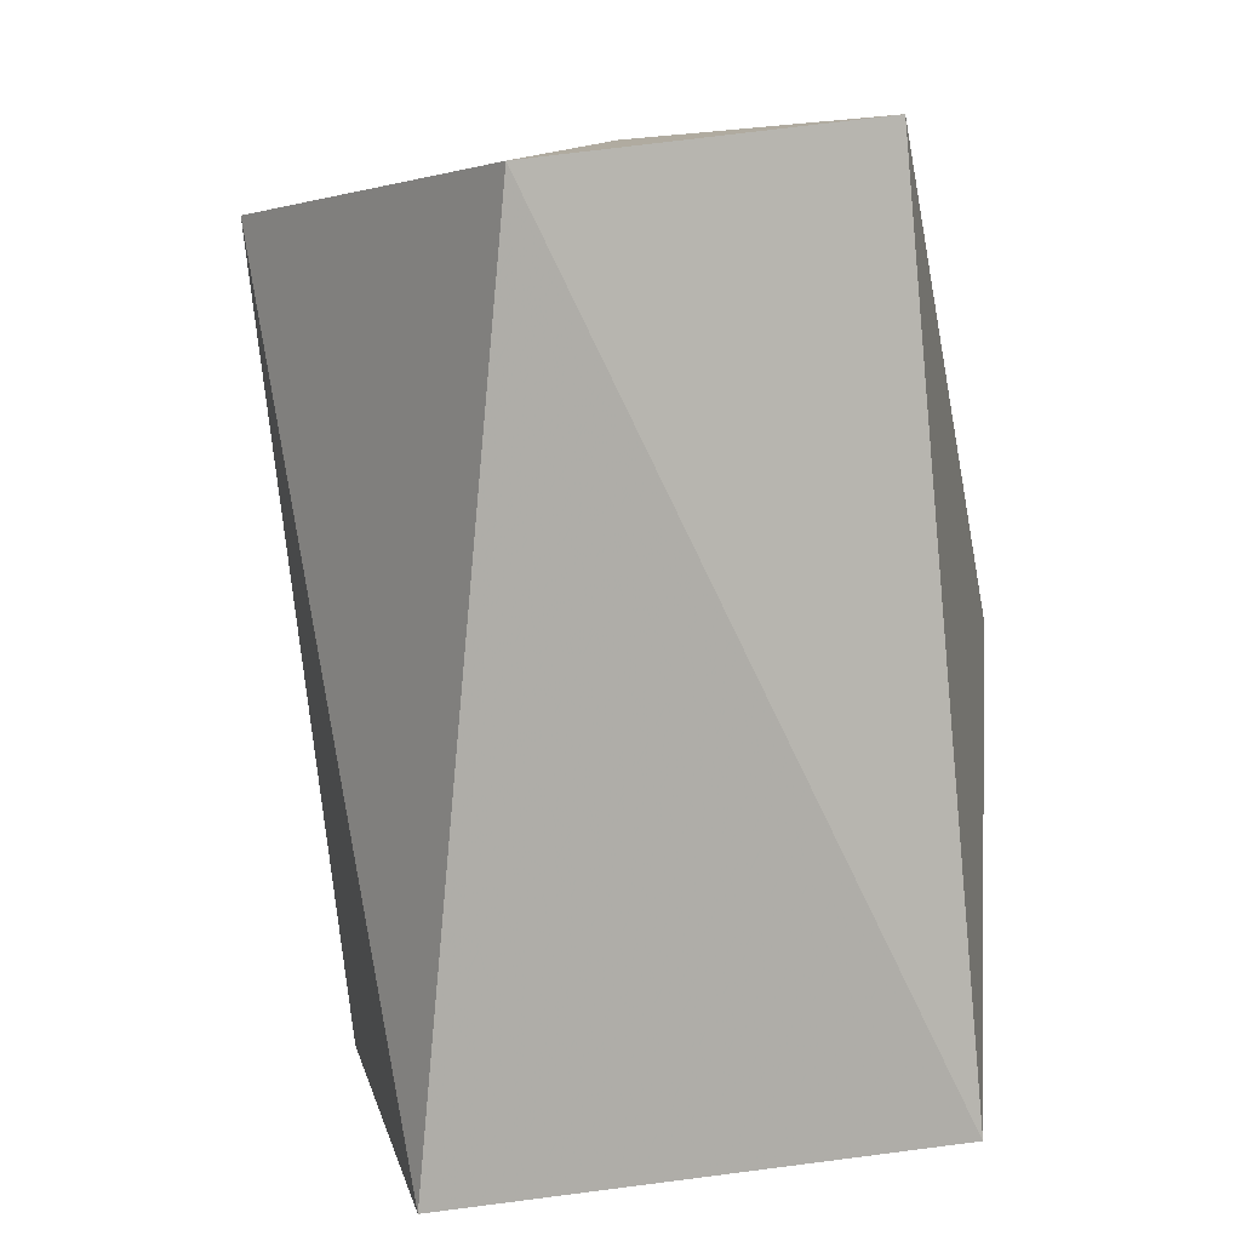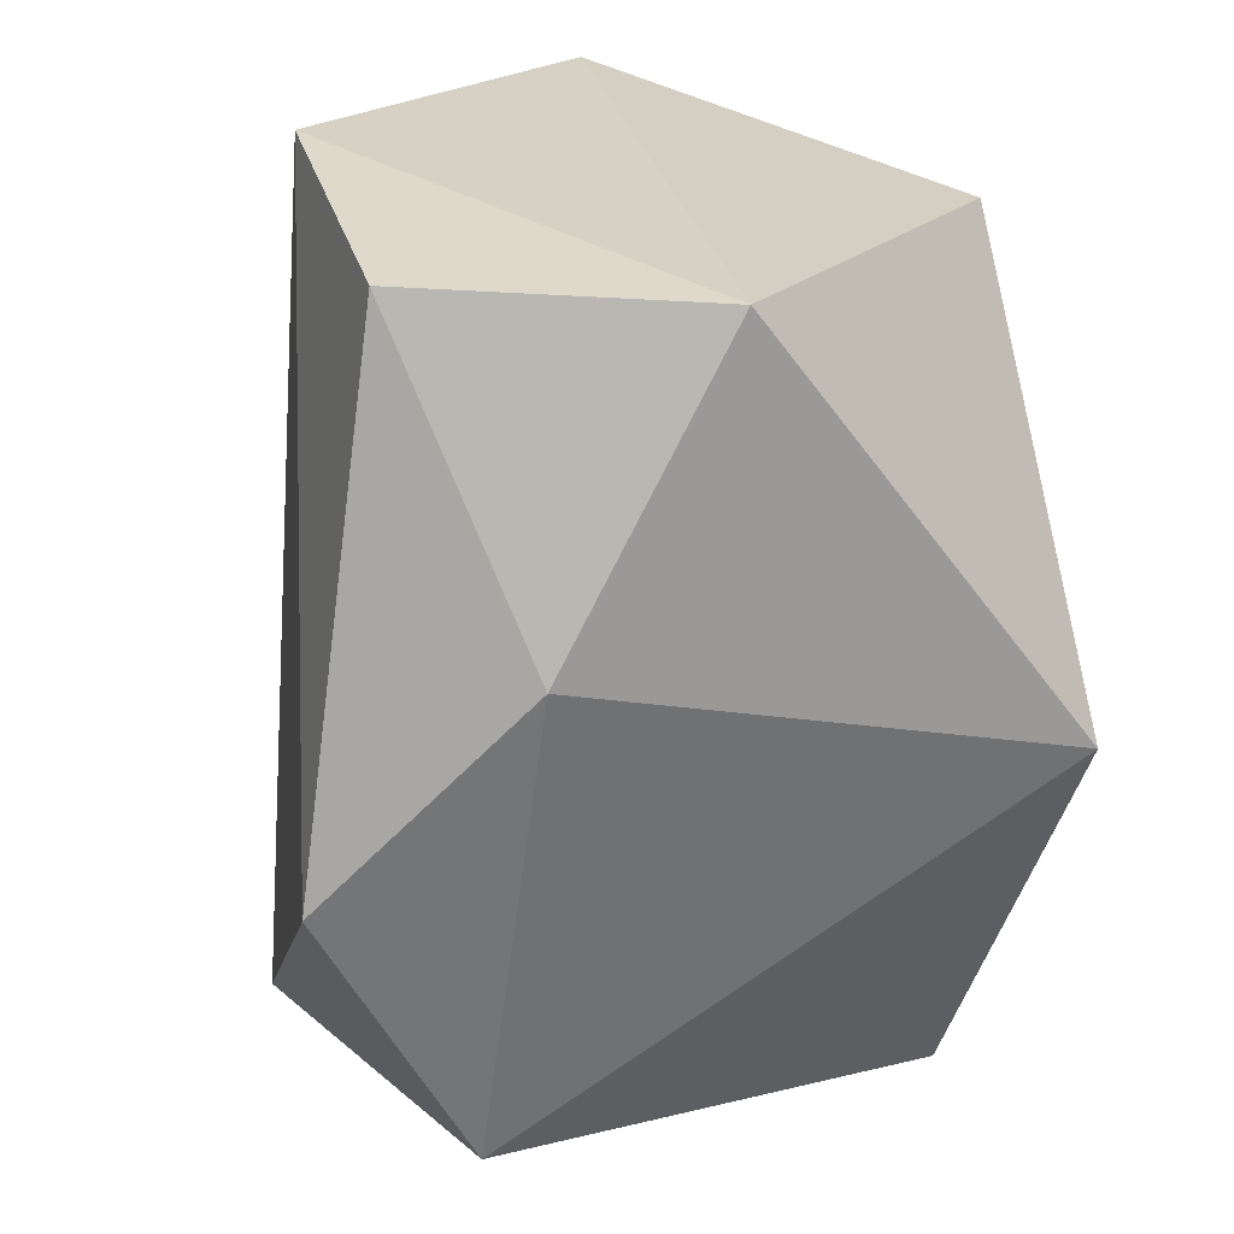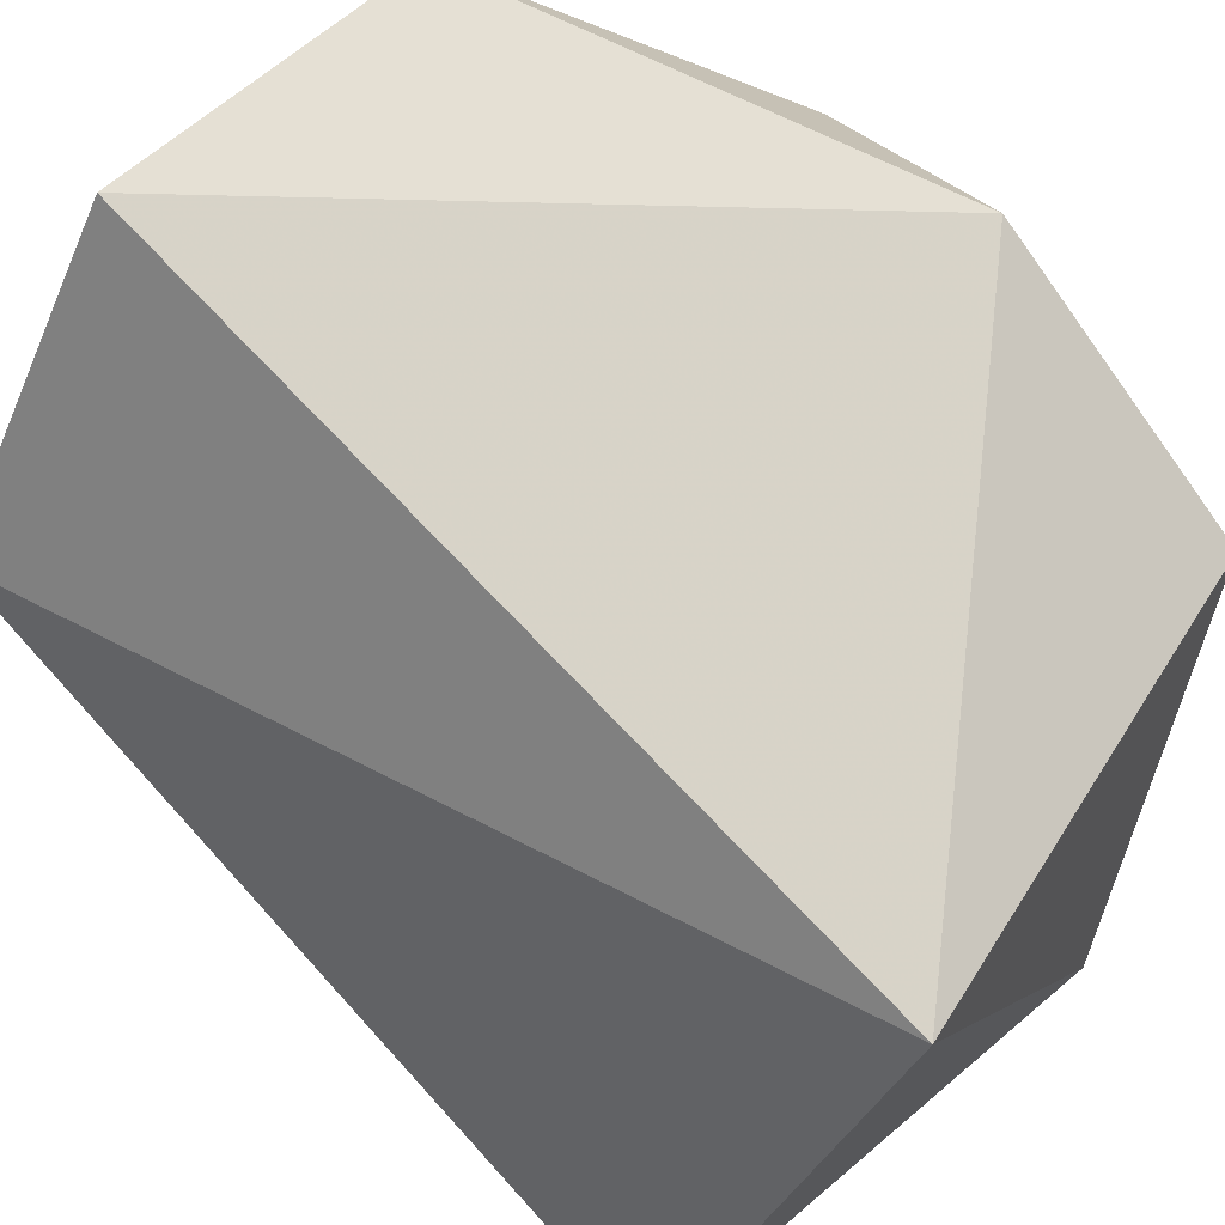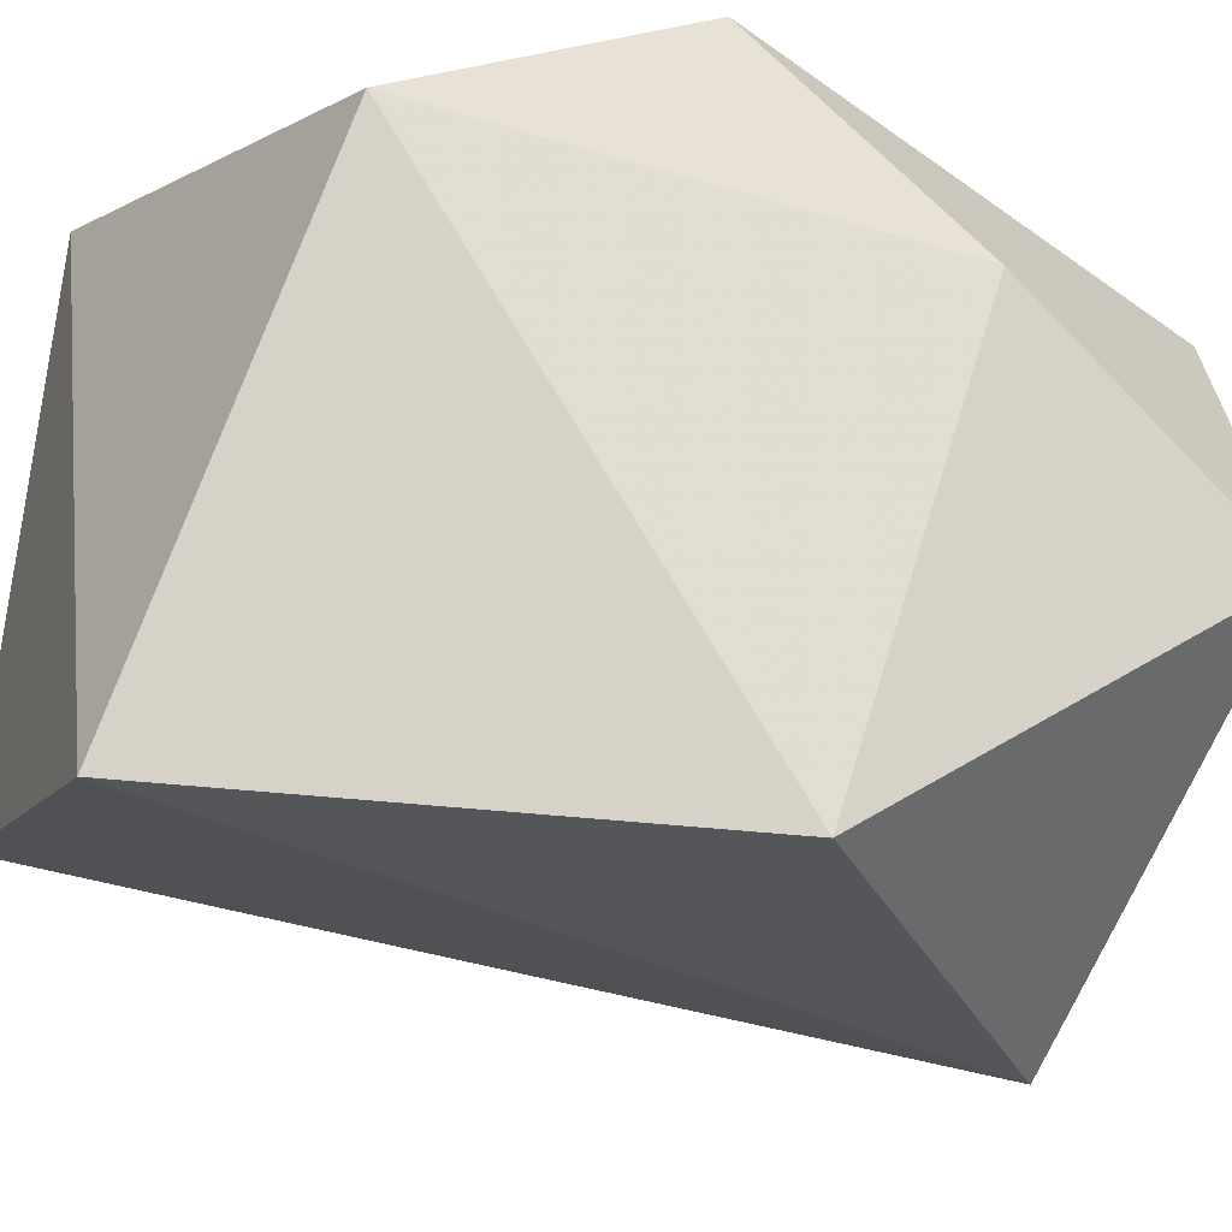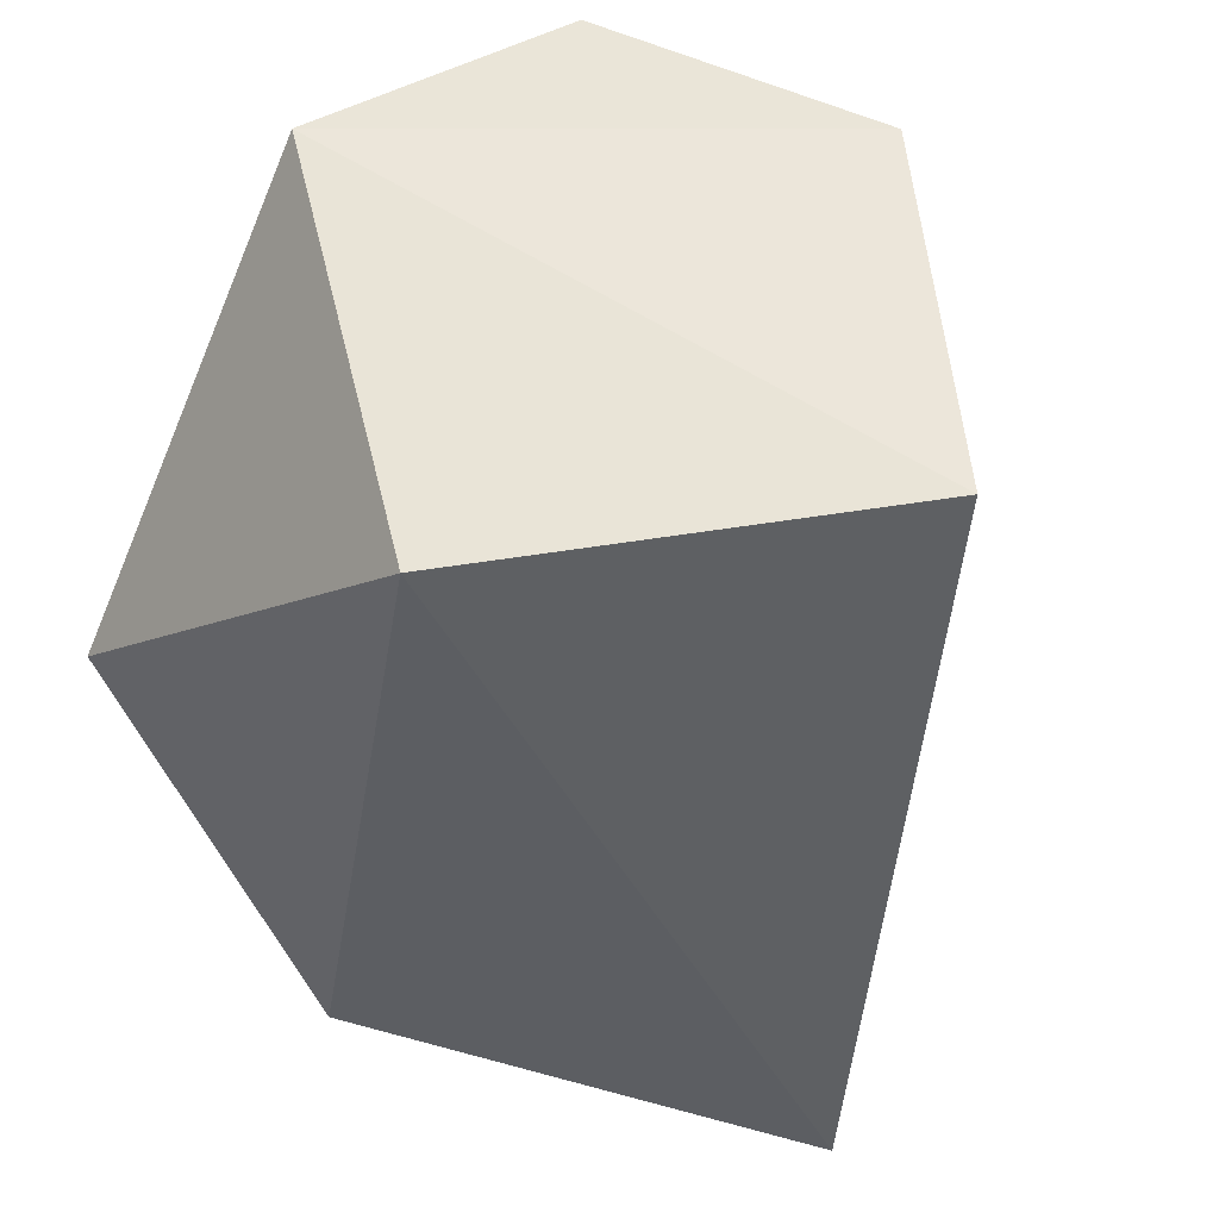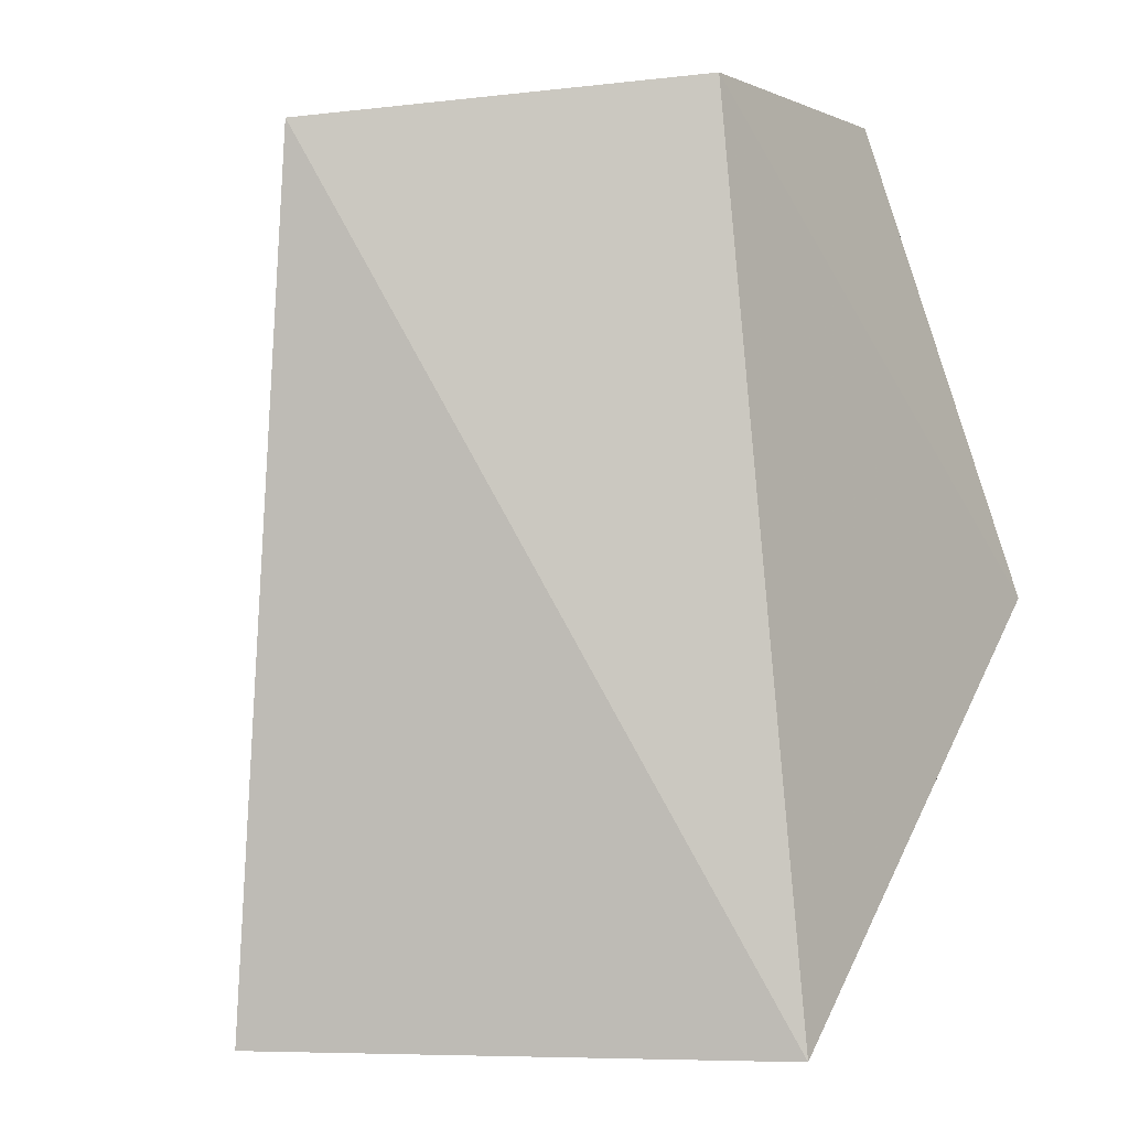
<metadata>
{"format":"obj","ext":"obj","renderer":"f3d","projection":"perspective","resolution":1024,"background":"white","views":[{"elev":6.9,"azim":95.7,"up":"+Z"},{"elev":31.2,"azim":-103.1,"up":"+Z"},{"elev":73.0,"azim":139.0,"up":"+Y"},{"elev":-27.7,"azim":-110.2,"up":"+Y"},{"elev":47.2,"azim":33.9,"up":"+Z"},{"elev":0.1,"azim":123.7,"up":"+Z"}]}
</metadata>
<code>
v 0.02304 -0.0097 -0.02996
v -5.4e-05 -0.025 0.03002
v -0.01402 -0.0207 -0.03
v 0.004919 0.02451 -0.02998
v 0.02481 -0.003802 0.03254
v 0.006663 0.01868 0.03602
v -0.02807 -0.02453 0.005108
v -0.02807 0.0147 -0.0203
v -0.03025 0.01042 0.0156
v -0.02496 -0.00246 0.03599
v -0.02812 0.02496 0.000408
v -0.01678 0.0176 0.03559
f 1 2 3
f 1 3 4
f 5 4 6
f 5 1 4
f 5 2 1
f 7 3 2
f 8 3 7
f 8 7 9
f 8 4 3
f 10 9 7
f 10 7 2
f 10 2 5
f 10 5 6
f 11 6 4
f 11 4 8
f 11 8 9
f 12 10 6
f 12 6 11
f 12 9 10
f 12 11 9

</code>
